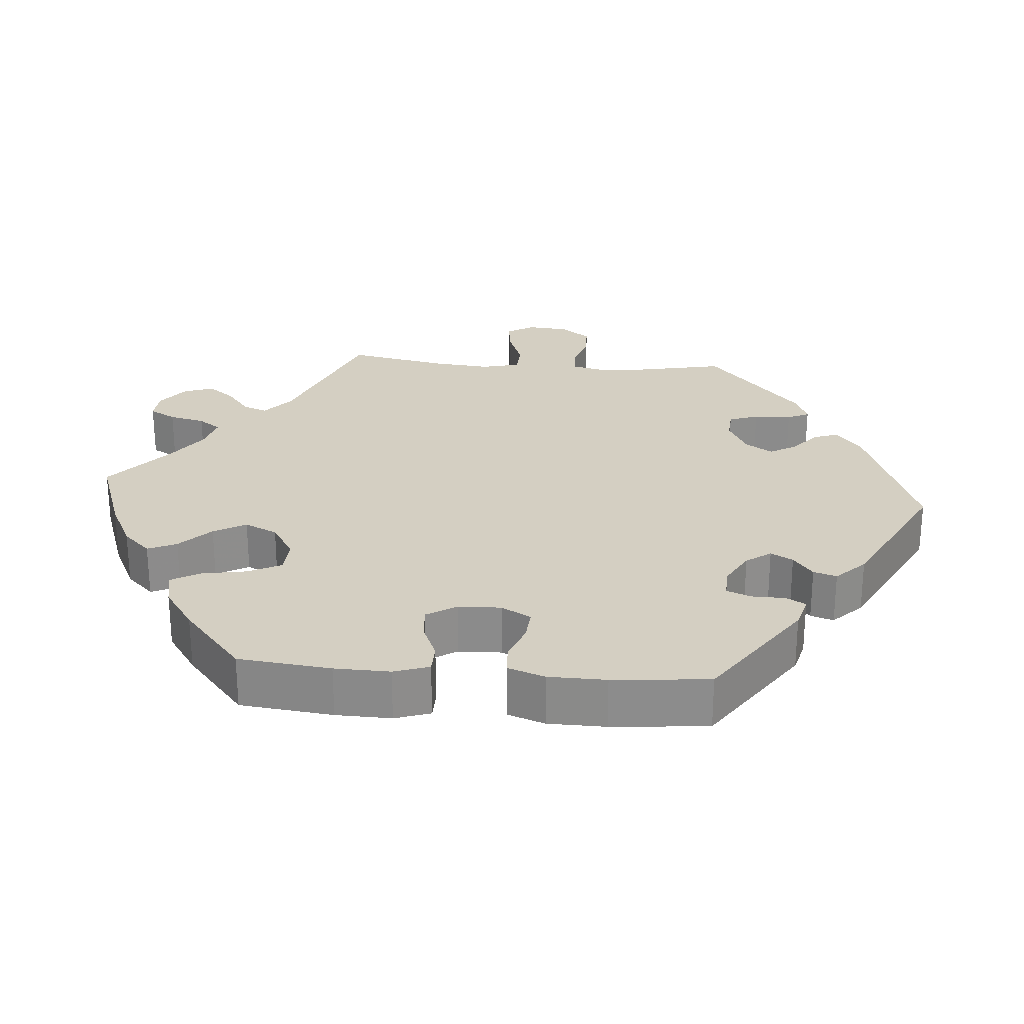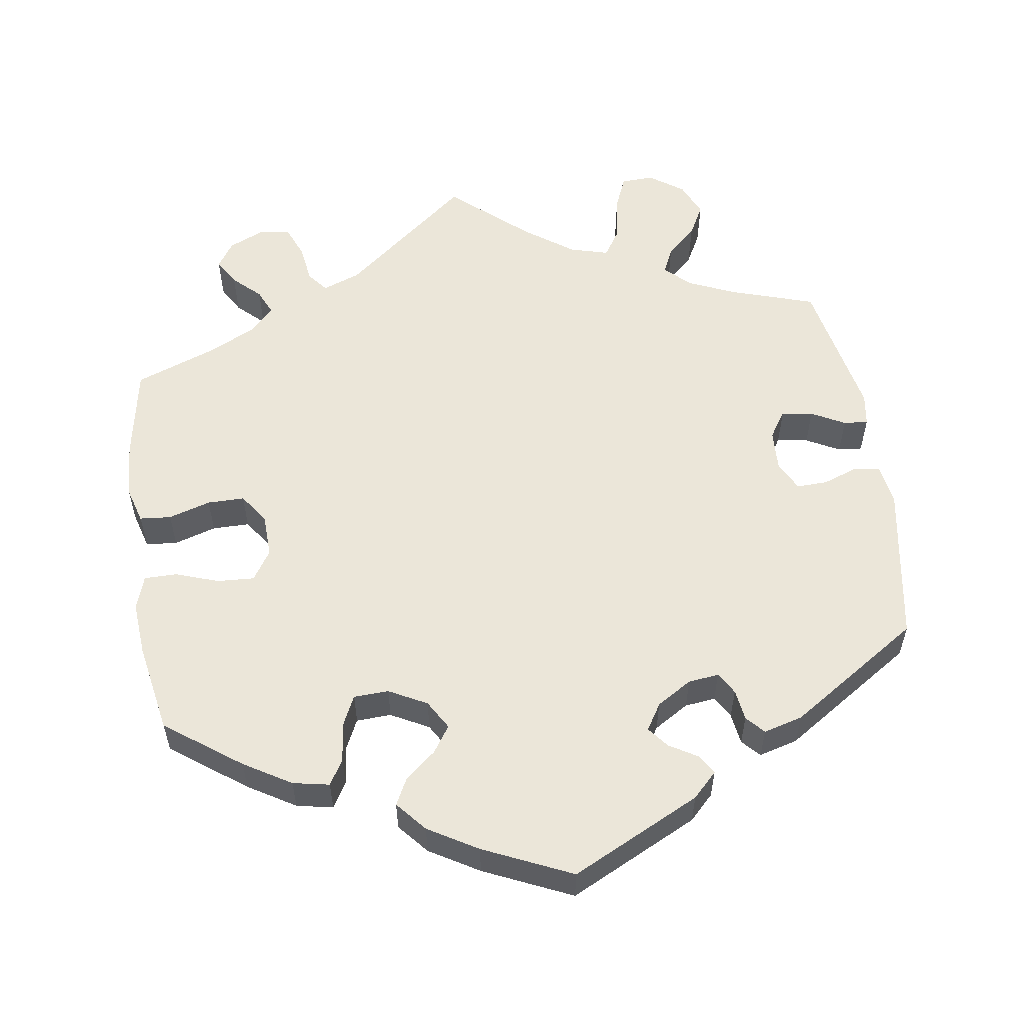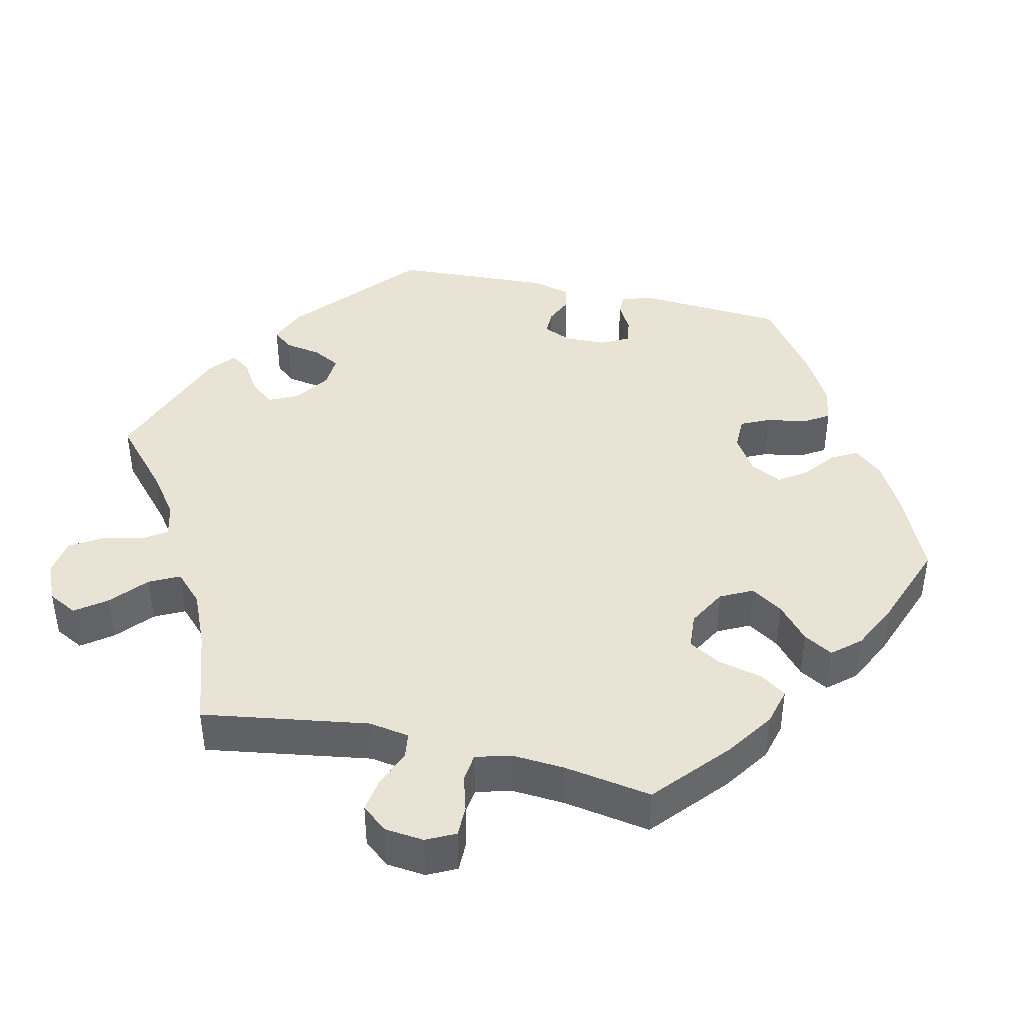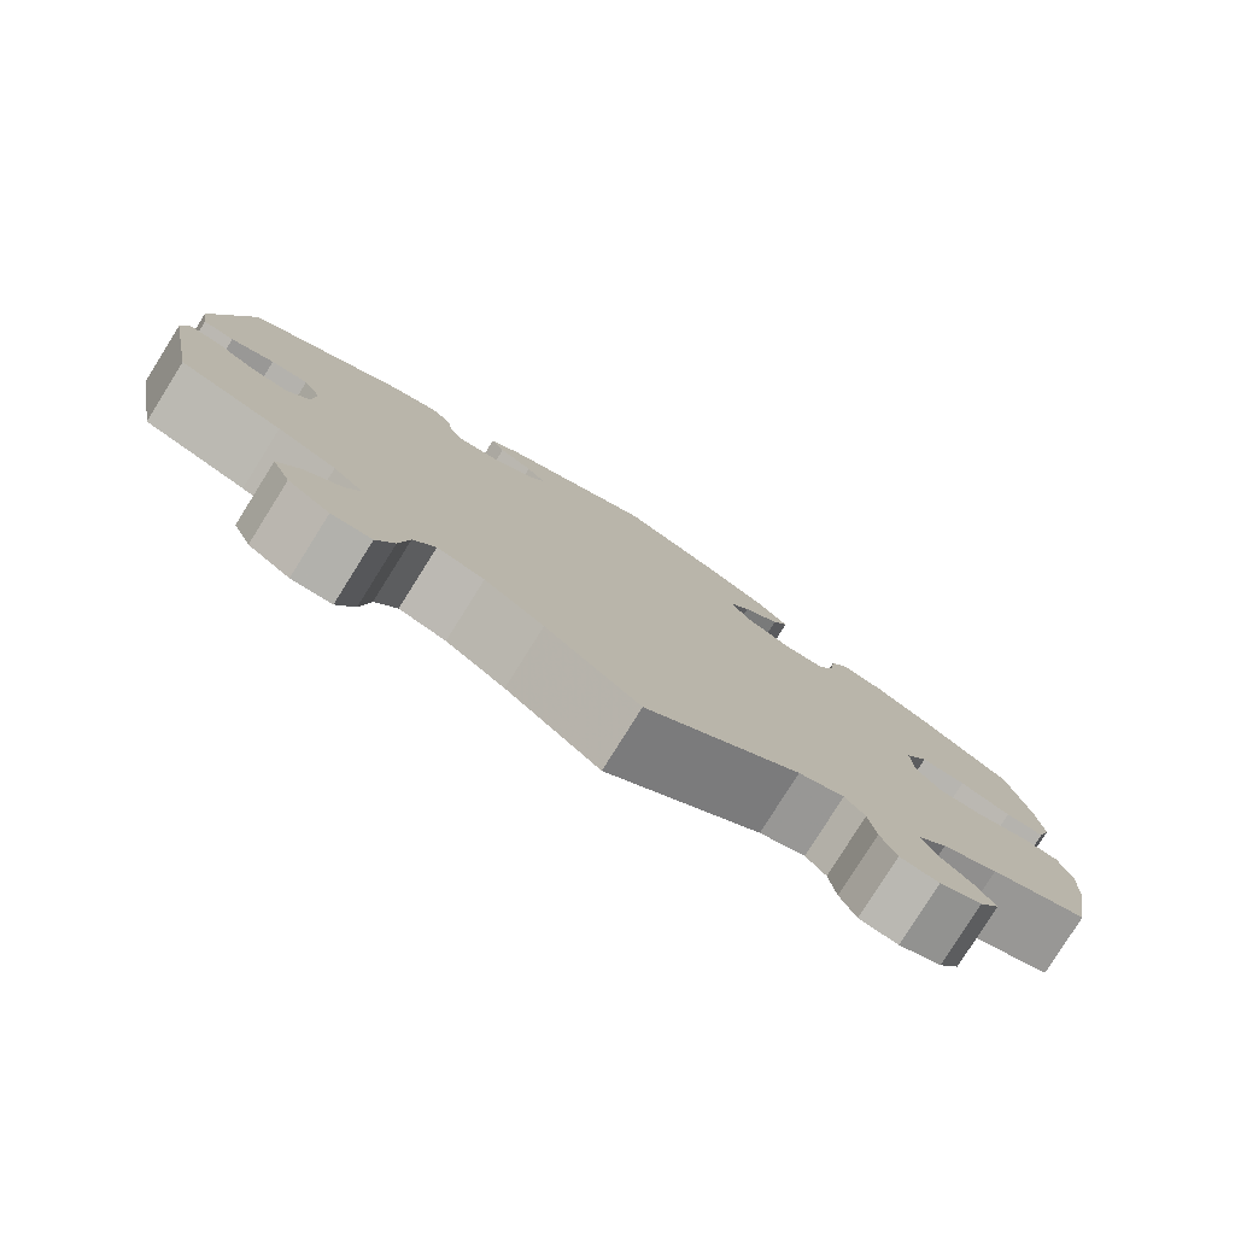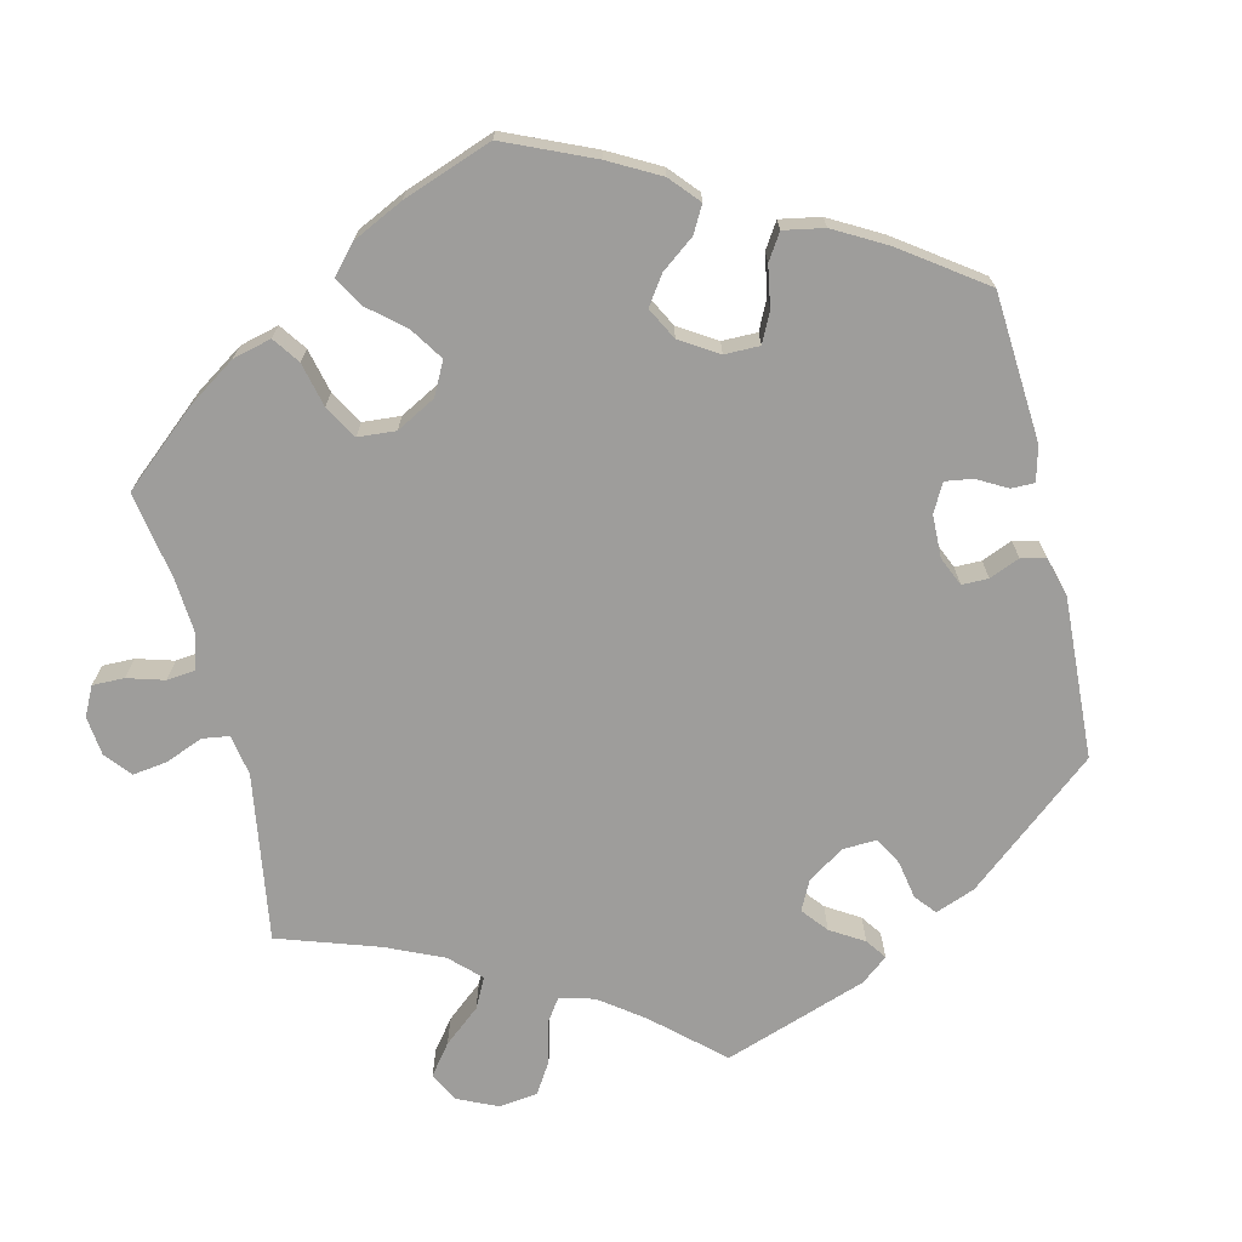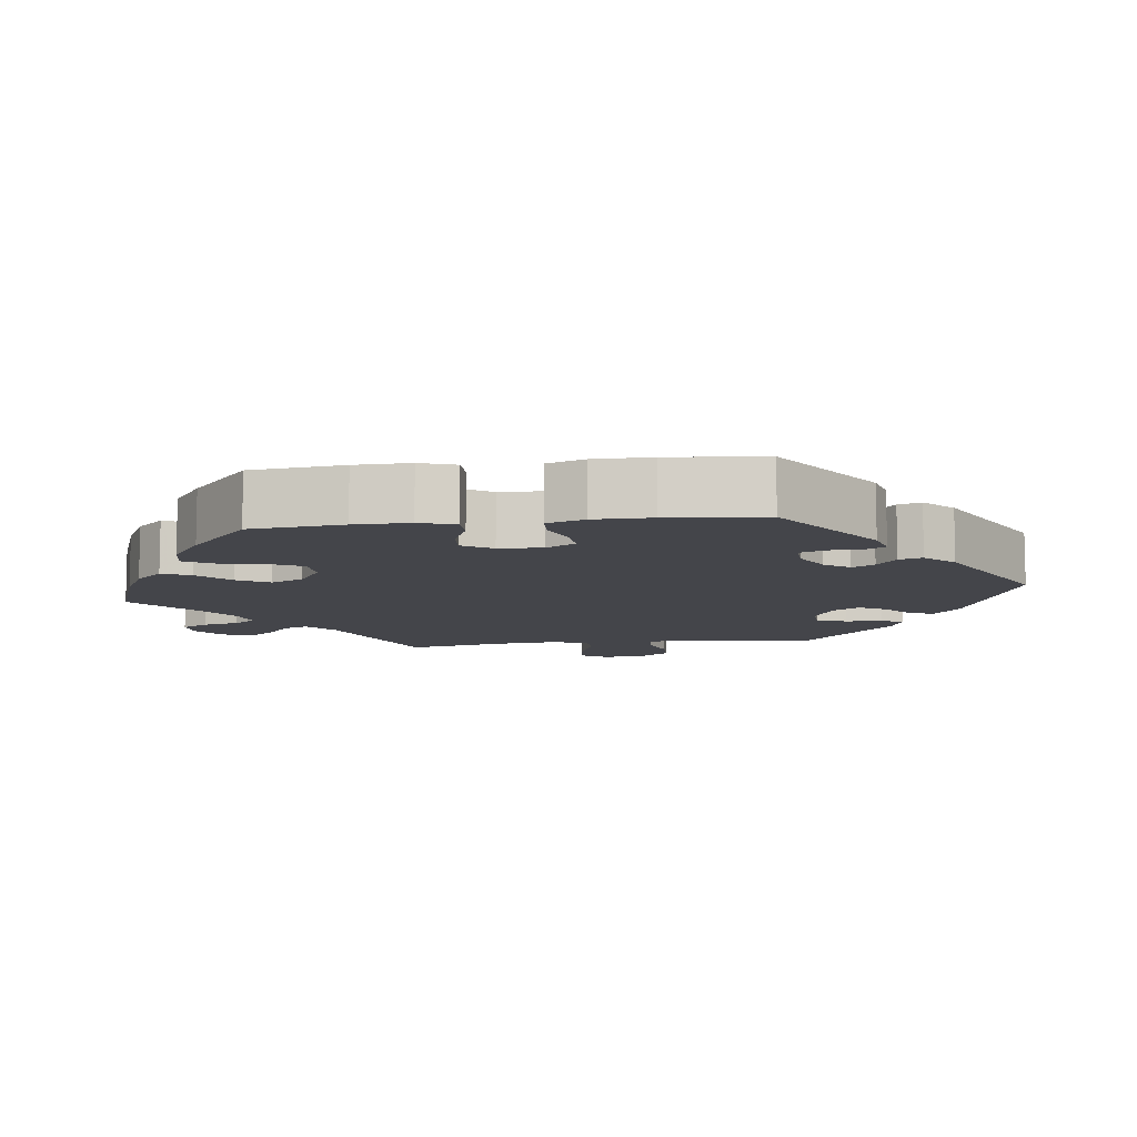
<metadata>
{"format":"obj","ext":"obj","renderer":"f3d","projection":"perspective","resolution":1024,"background":"white","views":[{"elev":25.8,"azim":-25.1,"up":"+Y"},{"elev":55.8,"azim":-8.5,"up":"+Y"},{"elev":41.3,"azim":-136.7,"up":"+Y"},{"elev":-80.0,"azim":147.9,"up":"+Z"},{"elev":-70.5,"azim":-46.4,"up":"+Y"},{"elev":-9.3,"azim":-22.8,"up":"+Y"}]}
</metadata>
<code>
v -0.281 0.07 -0.582
v -0.566 0.07 0.108
v -0.377 0.07 -0.493
v -0.392 0.07 0.084
v -0.165 0.07 0.33
v 0.208 0.07 0.35
v 0.159 0.07 0.38
v -0.326 0.07 -0.589
v 0.38 0.07 -0.58
v 0.353 0.07 0.43
v -0.255 0.07 -0.483
v 0.576 0.07 -0.108
v 0 0.07 -0.62
v -0.444 0.07 0.081
v 0.251 0.07 0.345
v -0.267 0.07 0.304
v 0.42 0.07 -0.348
v 0.48 0.07 0.04
v -0.263 0.07 -0.538
v 0.535 0.07 -0.065
v -0.399 0.07 -0.53
v 0 0.07 0.62
v -0.551 0.07 -0.047
v -0.218 0.07 0.302
v -0.287 0.07 0.346
v -0.228 0.07 0.481
v -0.366 0.07 0.427
v -0.209 0.07 0.444
v -0.166 0.07 0.408
v 0.108 0.07 -0.525
v 0.575 0.07 0.085
v 0.275 0.07 0.42
v -0.566 0.07 -0.099
v -0.448 0.07 -0.061
v -0.123 0.07 0.564
v 0.444 0.07 -0.097
v -0.141 0.07 0.371
v 0.437 0.07 0.041
v 0.419 0.07 -0.059
v 0.566 0.07 0.028
v -0.423 0.07 -0.353
v 0.181 0.07 0.531
v -0.323 0.07 -0.421
v -0.192 0.07 0.523
v 0.537 0.07 -0.31
v 0.176 0.07 -0.476
v -0.375 0.07 -0.567
v -0.339 0.07 -0.457
v -0.232 0.07 -0.454
v -0.315 0.07 0.437
v 0.569 0.07 -0.062
v -0.55 0.07 0.06
v -0.56 0.07 0.183
v -0.537 0.07 -0.31
v 0.298 0.07 0.445
v 0.53 0.07 0.022
v 0.266 0.07 -0.564
v 0.335 0.07 -0.447
v 0.332 0.07 -0.614
v 0.215 0.07 0.497
v 0.136 0.07 0.417
v -0.396 0.07 -0.061
v -0.179 0.07 -0.474
v -0.432 0.07 0.387
v 0.286 0.07 -0.612
v -0.561 0.07 -0.178
v -0.537 0.07 0.31
v 0.318 0.07 -0.411
v 0.537 0.07 0.31
v 0.269 0.07 0.376
v 0.353 0.07 -0.377
v 0.199 0.07 0.47
v -0.367 0.07 -0.019
v 0.159 0.07 0.446
v 0.401 0.07 -0.531
v 0.488 0.07 -0.09
v 0.377 0.07 -0.486
v 0.255 0.07 -0.5
v -0.504 0.07 0.06
v -0.365 0.07 0.042
v 0.416 0.07 -0
v 0.23 0.07 -0.461
v -0.507 0.07 -0.043
v -0.358 0.07 -0.385
v -0.294 0.07 0.402
v -0.281 -0 -0.582
v -0.566 -0 0.108
v -0.377 -0 -0.493
v -0.392 -0 0.084
v -0.165 -0 0.33
v 0.208 -0 0.35
v 0.159 -0 0.38
v -0.326 -0 -0.589
v 0.38 -0 -0.58
v 0.353 -0 0.43
v -0.255 -0 -0.483
v 0.576 -0 -0.108
v 0 -0 -0.62
v -0.444 -0 0.081
v 0.251 -0 0.345
v -0.267 -0 0.304
v 0.42 -0 -0.348
v 0.48 -0 0.04
v -0.263 -0 -0.538
v 0.535 -0 -0.065
v -0.399 -0 -0.53
v 0 -0 0.62
v -0.551 -0 -0.047
v -0.218 -0 0.302
v -0.287 -0 0.346
v -0.228 -0 0.481
v -0.366 -0 0.427
v -0.209 -0 0.444
v -0.166 -0 0.408
v 0.108 -0 -0.525
v 0.575 -0 0.085
v 0.275 -0 0.42
v -0.566 -0 -0.099
v -0.448 -0 -0.061
v -0.123 -0 0.564
v 0.444 -0 -0.097
v -0.141 -0 0.371
v 0.437 -0 0.041
v 0.419 -0 -0.059
v 0.566 -0 0.028
v -0.423 -0 -0.353
v 0.181 -0 0.531
v -0.323 -0 -0.421
v -0.192 -0 0.523
v 0.537 -0 -0.31
v 0.176 -0 -0.476
v -0.375 -0 -0.567
v -0.339 -0 -0.457
v -0.232 -0 -0.454
v -0.315 -0 0.437
v 0.569 -0 -0.062
v -0.55 -0 0.06
v -0.56 -0 0.183
v -0.537 -0 -0.31
v 0.298 -0 0.445
v 0.53 -0 0.022
v 0.266 -0 -0.564
v 0.335 -0 -0.447
v 0.332 -0 -0.614
v 0.215 -0 0.497
v 0.136 -0 0.417
v -0.396 -0 -0.061
v -0.179 -0 -0.474
v -0.432 -0 0.387
v 0.286 -0 -0.612
v -0.561 -0 -0.178
v -0.537 -0 0.31
v 0.318 -0 -0.411
v 0.537 -0 0.31
v 0.269 -0 0.376
v 0.353 -0 -0.377
v 0.199 -0 0.47
v -0.367 -0 -0.019
v 0.159 -0 0.446
v 0.401 -0 -0.531
v 0.488 -0 -0.09
v 0.377 -0 -0.486
v 0.255 -0 -0.5
v -0.504 -0 0.06
v -0.365 -0 0.042
v 0.416 -0 -0
v 0.23 -0 -0.461
v -0.507 -0 -0.043
v -0.358 -0 -0.385
v -0.294 -0 0.402
f 14 79 52 2
f 4 14 2 53
f 33 23 83 34
f 33 34 62
f 41 54 66 33
f 84 41 33 62
f 43 84 62 73
f 47 21 3 48
f 47 48 43
f 8 47 43
f 11 19 1 8
f 11 8 43
f 49 11 43 73
f 30 13 63
f 46 30 63 49
f 82 46 49 73
f 59 65 57 78
f 59 78 82
f 9 59 82
f 58 77 75 9
f 68 58 9 82
f 71 68 82 73
f 51 12 45 17
f 76 20 51 17
f 36 76 17 71
f 39 36 71 73
f 31 40 56 18
f 31 18 38
f 69 31 38
f 10 69 38 81
f 70 32 55 10
f 15 70 10 81
f 42 60 72 74
f 42 74 61
f 22 42 61
f 35 22 61 7
f 29 28 26 44
f 37 29 44 35
f 27 50 85 25
f 27 25 16
f 64 27 16
f 4 53 67 64
f 81 39 73 80
f 6 15 81 80
f 7 6 80 4
f 37 35 7
f 5 37 7
f 24 5 7 4
f 16 24 4
f 64 16 4
f 87 137 164 99
f 138 87 99 89
f 119 168 108 118
f 147 119 118
f 118 151 139 126
f 147 118 126 169
f 158 147 169 128
f 133 88 106 132
f 128 133 132
f 128 132 93
f 93 86 104 96
f 128 93 96
f 158 128 96 134
f 148 98 115
f 134 148 115 131
f 158 134 131 167
f 163 142 150 144
f 167 163 144
f 167 144 94
f 94 160 162 143
f 167 94 143 153
f 158 167 153 156
f 102 130 97 136
f 102 136 105 161
f 156 102 161 121
f 158 156 121 124
f 103 141 125 116
f 123 103 116
f 123 116 154
f 166 123 154 95
f 95 140 117 155
f 166 95 155 100
f 159 157 145 127
f 146 159 127
f 146 127 107
f 92 146 107 120
f 129 111 113 114
f 120 129 114 122
f 110 170 135 112
f 101 110 112
f 101 112 149
f 149 152 138 89
f 165 158 124 166
f 165 166 100 91
f 89 165 91 92
f 92 120 122
f 92 122 90
f 89 92 90 109
f 89 109 101
f 89 101 149
f 64 149 112 27
f 27 112 135 50
f 50 135 170 85
f 85 170 110 25
f 25 110 101 16
f 16 101 109 24
f 24 109 90 5
f 5 90 122 37
f 37 122 114 29
f 29 114 113 28
f 28 113 111 26
f 26 111 129 44
f 44 129 120 35
f 35 120 107 22
f 22 107 127 42
f 42 127 145 60
f 60 145 157 72
f 72 157 159 74
f 74 159 146 61
f 61 146 92 7
f 7 92 91 6
f 6 91 100 15
f 15 100 155 70
f 70 155 117 32
f 32 117 140 55
f 55 140 95 10
f 10 95 154 69
f 69 154 116 31
f 31 116 125 40
f 40 125 141 56
f 56 141 103 18
f 18 103 123 38
f 38 123 166 81
f 81 166 124 39
f 39 124 121 36
f 36 121 161 76
f 76 161 105 20
f 20 105 136 51
f 51 136 97 12
f 12 97 130 45
f 45 130 102 17
f 17 102 156 71
f 71 156 153 68
f 68 153 143 58
f 58 143 162 77
f 77 162 160 75
f 75 160 94 9
f 9 94 144 59
f 59 144 150 65
f 65 150 142 57
f 57 142 163 78
f 78 163 167 82
f 82 167 131 46
f 46 131 115 30
f 30 115 98 13
f 13 98 148 63
f 63 148 134 49
f 49 134 96 11
f 11 96 104 19
f 19 104 86 1
f 1 86 93 8
f 8 93 132 47
f 47 132 106 21
f 21 106 88 3
f 3 88 133 48
f 48 133 128 43
f 43 128 169 84
f 84 169 126 41
f 41 126 139 54
f 54 139 151 66
f 66 151 118 33
f 33 118 108 23
f 23 108 168 83
f 83 168 119 34
f 34 119 147 62
f 62 147 158 73
f 73 158 165 80
f 80 165 89 4
f 4 89 99 14
f 14 99 164 79
f 79 164 137 52
f 52 137 87 2
f 2 87 138 53
f 53 138 152 67
f 67 152 149 64

</code>
